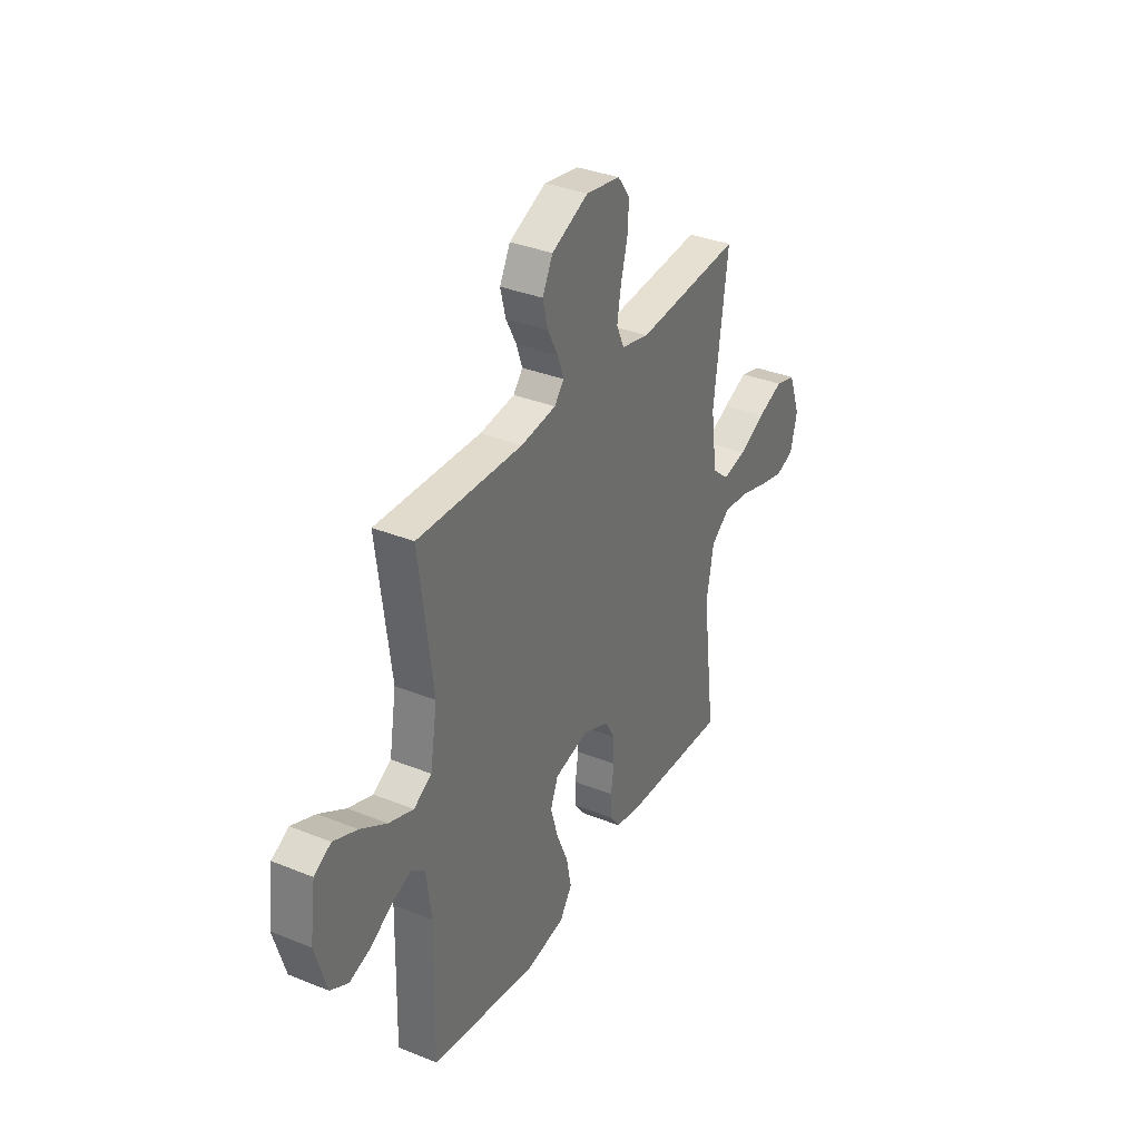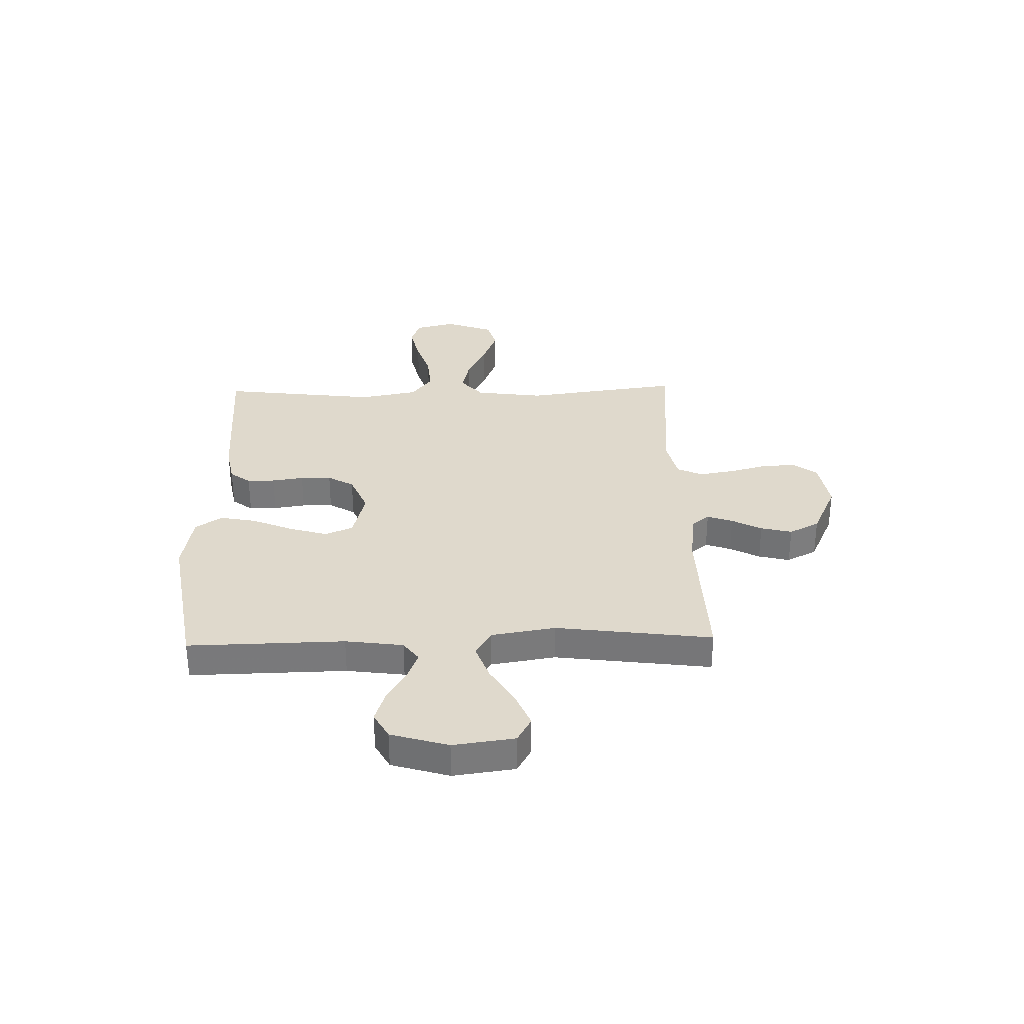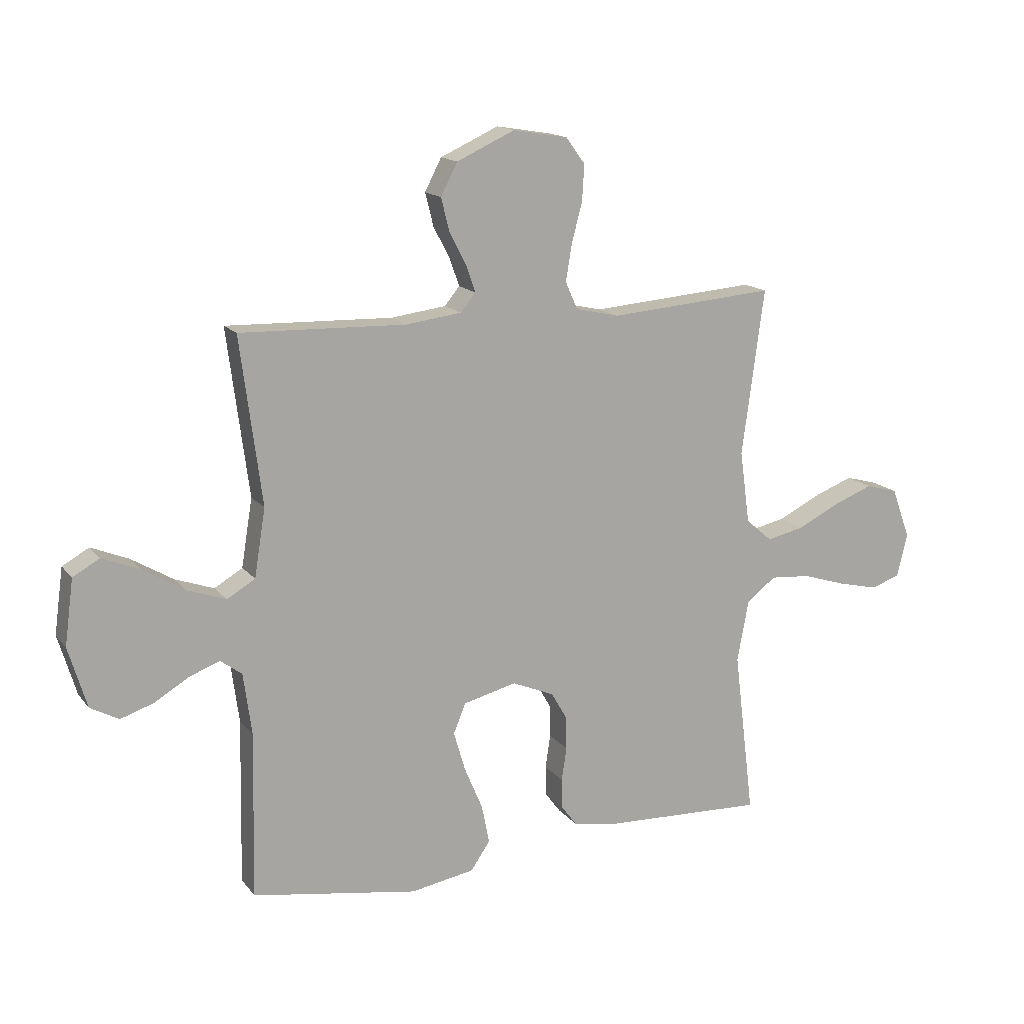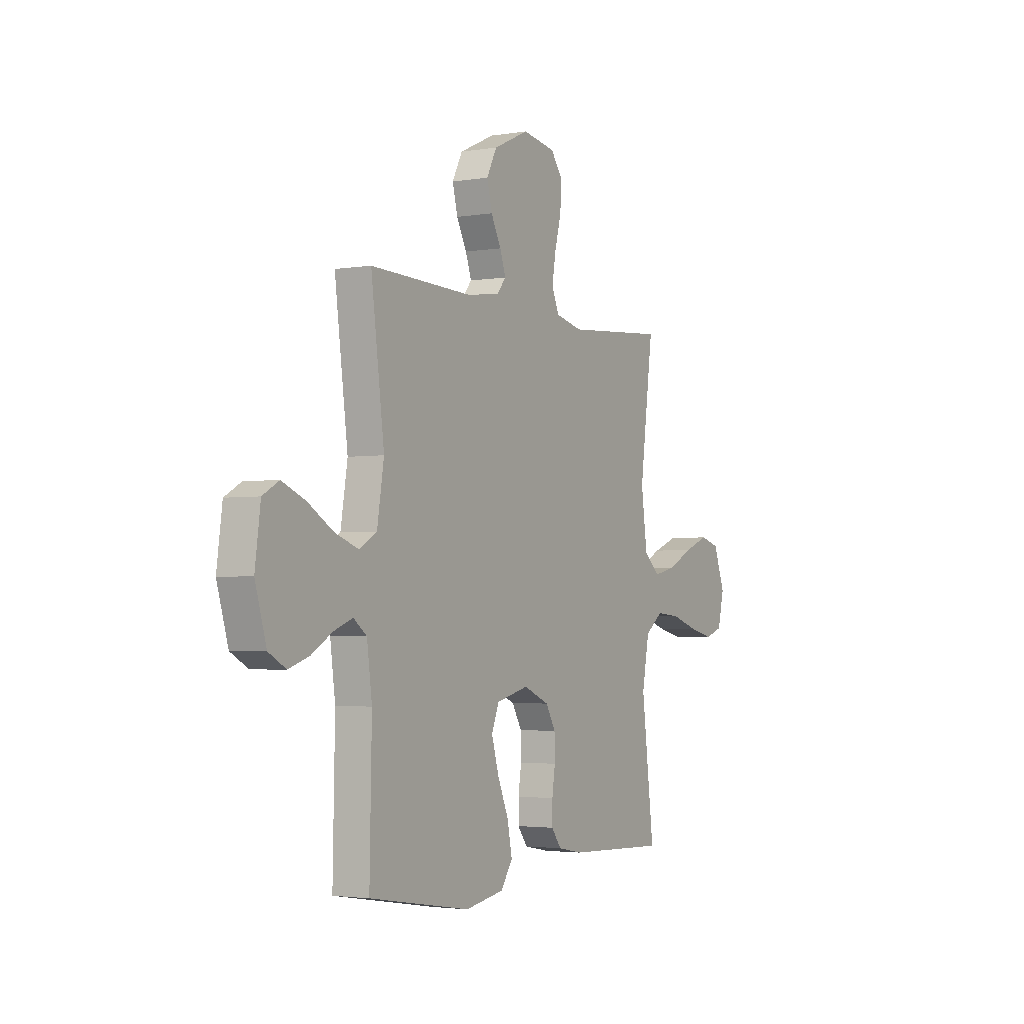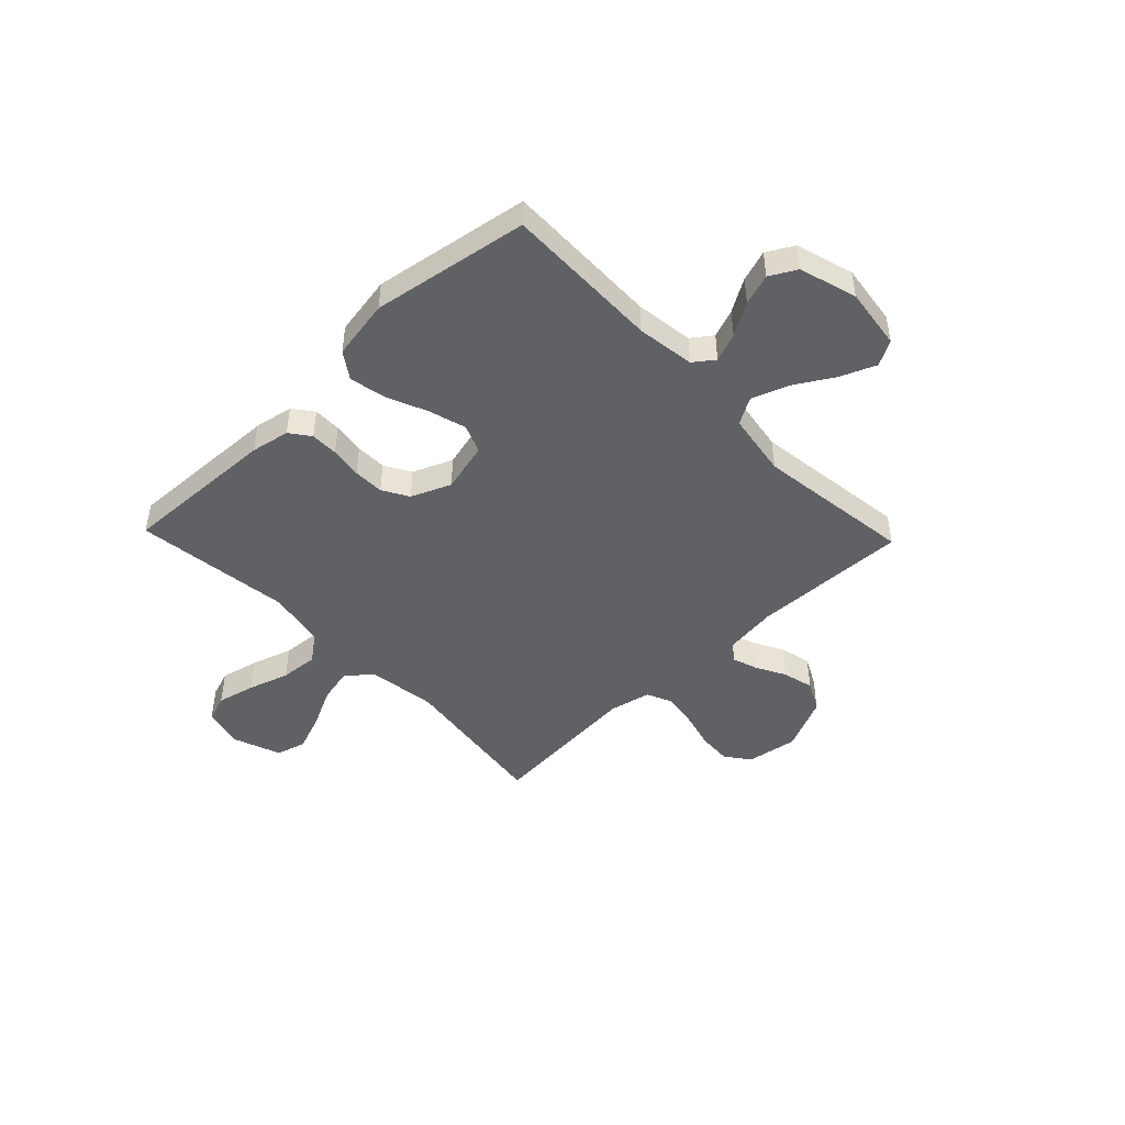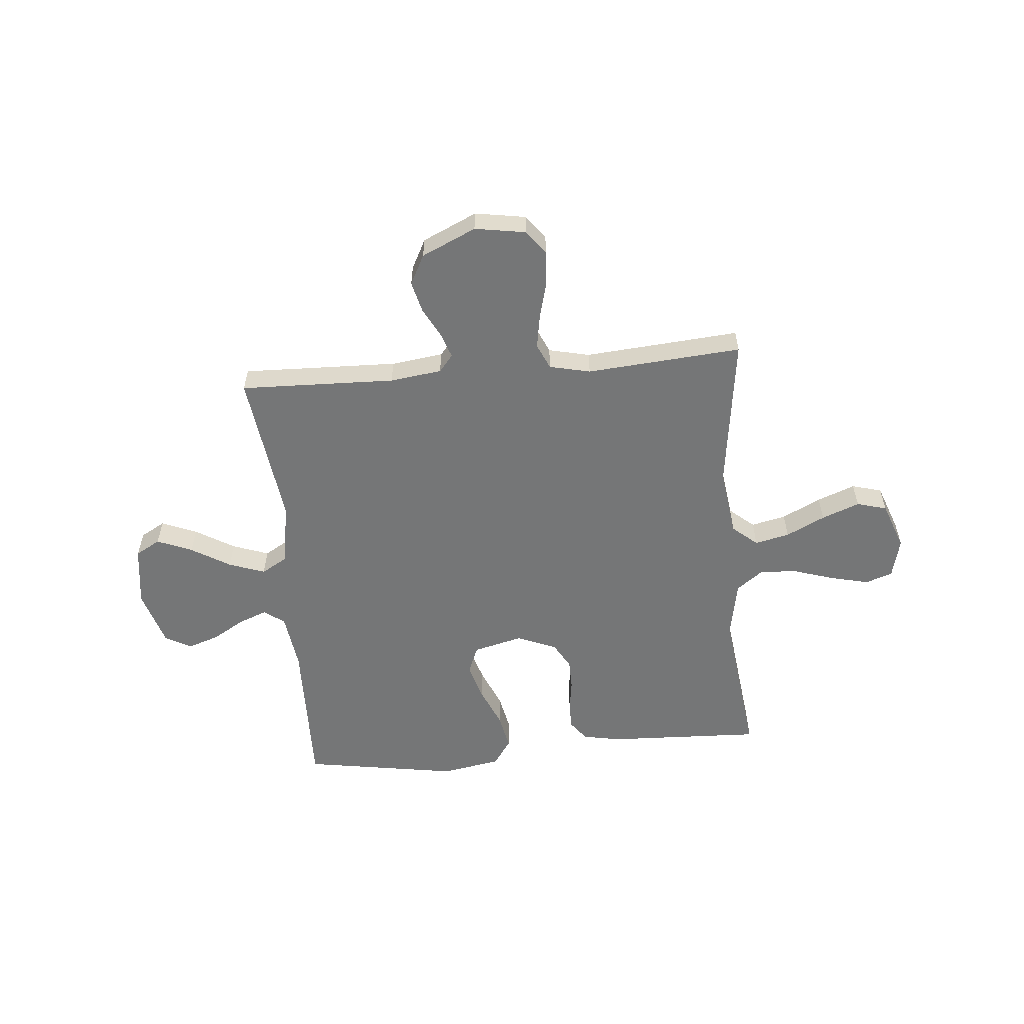
<metadata>
{"format":"obj","ext":"obj","renderer":"f3d","projection":"perspective","resolution":1024,"background":"white","views":[{"elev":34.6,"azim":-61.6,"up":"+Z"},{"elev":32.3,"azim":-91.5,"up":"+Y"},{"elev":15.1,"azim":-24.5,"up":"+Z"},{"elev":-2.8,"azim":-60.2,"up":"+Z"},{"elev":-46.5,"azim":-136.2,"up":"+Y"},{"elev":-56.7,"azim":5.1,"up":"+Y"}]}
</metadata>
<code>
v 0.5 0.07 0.5
v 0.46 0.07 0.2
v 0.478 0.07 0.069
v 0.526 0.07 0.028
v 0.593 0.07 0.043
v 0.668 0.07 0.08
v 0.741 0.07 0.108
v 0.799 0.07 0.092
v 0.833 0.07 0
v 0.814 0.07 -0.078
v 0.762 0.07 -0.096
v 0.689 0.07 -0.079
v 0.61 0.07 -0.054
v 0.537 0.07 -0.048
v 0.484 0.07 -0.088
v 0.463 0.07 -0.2
v 0.5 0.07 -0.5
v 0.2 0.07 -0.488
v 0.126 0.07 -0.474
v 0.097 0.07 -0.435
v 0.097 0.07 -0.382
v 0.106 0.07 -0.321
v 0.105 0.07 -0.262
v 0.076 0.07 -0.212
v 0 0.07 -0.18
v -0.096 0.07 -0.204
v -0.118 0.07 -0.258
v -0.097 0.07 -0.33
v -0.064 0.07 -0.408
v -0.05 0.07 -0.478
v -0.085 0.07 -0.529
v -0.2 0.07 -0.549
v -0.5 0.07 -0.5
v -0.494 0.07 -0.2
v -0.509 0.07 -0.089
v -0.548 0.07 -0.06
v -0.603 0.07 -0.081
v -0.665 0.07 -0.118
v -0.725 0.07 -0.138
v -0.776 0.07 -0.11
v -0.809 0.07 0
v -0.793 0.07 0.118
v -0.745 0.07 0.145
v -0.677 0.07 0.117
v -0.602 0.07 0.072
v -0.532 0.07 0.047
v -0.481 0.07 0.077
v -0.461 0.07 0.2
v -0.5 0.07 0.5
v -0.2 0.07 0.491
v -0.1 0.07 0.504
v -0.073 0.07 0.537
v -0.09 0.07 0.586
v -0.12 0.07 0.643
v -0.135 0.07 0.703
v -0.105 0.07 0.761
v 0 0.07 0.809
v 0.098 0.07 0.793
v 0.133 0.07 0.746
v 0.129 0.07 0.681
v 0.11 0.07 0.609
v 0.099 0.07 0.543
v 0.121 0.07 0.494
v 0.2 0.07 0.476
v 0.5 0 0.5
v 0.46 0 0.2
v 0.478 0 0.069
v 0.526 0 0.028
v 0.593 0 0.043
v 0.668 0 0.08
v 0.741 0 0.108
v 0.799 0 0.092
v 0.833 0 0
v 0.814 0 -0.078
v 0.762 0 -0.096
v 0.689 0 -0.079
v 0.61 0 -0.054
v 0.537 0 -0.048
v 0.484 0 -0.088
v 0.463 0 -0.2
v 0.5 0 -0.5
v 0.2 0 -0.488
v 0.126 0 -0.474
v 0.097 0 -0.435
v 0.097 0 -0.382
v 0.106 0 -0.321
v 0.105 0 -0.262
v 0.076 0 -0.212
v 0 0 -0.18
v -0.096 0 -0.204
v -0.118 0 -0.258
v -0.097 0 -0.33
v -0.064 0 -0.408
v -0.05 0 -0.478
v -0.085 0 -0.529
v -0.2 0 -0.549
v -0.5 0 -0.5
v -0.494 0 -0.2
v -0.509 0 -0.089
v -0.548 0 -0.06
v -0.603 0 -0.081
v -0.665 0 -0.118
v -0.725 0 -0.138
v -0.776 0 -0.11
v -0.809 0 0
v -0.793 0 0.118
v -0.745 0 0.145
v -0.677 0 0.117
v -0.602 0 0.072
v -0.532 0 0.047
v -0.481 0 0.077
v -0.461 0 0.2
v -0.5 0 0.5
v -0.2 0 0.491
v -0.1 0 0.504
v -0.073 0 0.537
v -0.09 0 0.586
v -0.12 0 0.643
v -0.135 0 0.703
v -0.105 0 0.761
v 0 0 0.809
v 0.098 0 0.793
v 0.133 0 0.746
v 0.129 0 0.681
v 0.11 0 0.609
v 0.099 0 0.543
v 0.121 0 0.494
v 0.2 0 0.476
f 59 60 61
f 58 59 61
f 57 58 61
f 56 57 61
f 55 56 61
f 54 55 61
f 53 54 61
f 52 53 61 62
f 51 52 62 63
f 48 49 50
f 51 63 64
f 50 51 64
f 48 50 64
f 47 48 64
f 43 44 45
f 42 43 45
f 41 42 45
f 40 41 45
f 39 40 45
f 38 39 45
f 37 38 45
f 36 37 45 46
f 64 1 2
f 47 64 2
f 46 47 2
f 36 46 2
f 35 36 2
f 32 33 34
f 31 32 34
f 30 31 34
f 29 30 34
f 28 29 34
f 20 21 22
f 19 20 22
f 18 19 22
f 17 18 22
f 16 17 22
f 15 16 22 23
f 14 15 23 24
f 11 12 13
f 10 11 13
f 9 10 13
f 8 9 13
f 7 8 13
f 6 7 13
f 5 6 13
f 4 5 13 14
f 14 24 25
f 4 14 25
f 3 4 25
f 27 28 34 35
f 26 27 35
f 25 26 35
f 3 25 35
f 2 3 35
f 125 124 123
f 125 123 122
f 125 122 121
f 125 121 120
f 125 120 119
f 125 119 118
f 125 118 117
f 126 125 117 116
f 127 126 116 115
f 114 113 112
f 128 127 115
f 128 115 114
f 128 114 112
f 128 112 111
f 109 108 107
f 109 107 106
f 109 106 105
f 109 105 104
f 109 104 103
f 109 103 102
f 109 102 101
f 110 109 101 100
f 66 65 128
f 66 128 111
f 66 111 110
f 66 110 100
f 66 100 99
f 98 97 96
f 98 96 95
f 98 95 94
f 98 94 93
f 98 93 92
f 86 85 84
f 86 84 83
f 86 83 82
f 86 82 81
f 86 81 80
f 87 86 80 79
f 88 87 79 78
f 77 76 75
f 77 75 74
f 77 74 73
f 77 73 72
f 77 72 71
f 77 71 70
f 77 70 69
f 78 77 69 68
f 89 88 78
f 89 78 68
f 89 68 67
f 99 98 92 91
f 99 91 90
f 99 90 89
f 99 89 67
f 99 67 66
f 1 65 66 2
f 2 66 67 3
f 3 67 68 4
f 4 68 69 5
f 5 69 70 6
f 6 70 71 7
f 7 71 72 8
f 8 72 73 9
f 9 73 74 10
f 10 74 75 11
f 11 75 76 12
f 12 76 77 13
f 13 77 78 14
f 14 78 79 15
f 15 79 80 16
f 16 80 81 17
f 17 81 82 18
f 18 82 83 19
f 19 83 84 20
f 20 84 85 21
f 21 85 86 22
f 22 86 87 23
f 23 87 88 24
f 24 88 89 25
f 25 89 90 26
f 26 90 91 27
f 27 91 92 28
f 28 92 93 29
f 29 93 94 30
f 30 94 95 31
f 31 95 96 32
f 32 96 97 33
f 33 97 98 34
f 34 98 99 35
f 35 99 100 36
f 36 100 101 37
f 37 101 102 38
f 38 102 103 39
f 39 103 104 40
f 40 104 105 41
f 41 105 106 42
f 42 106 107 43
f 43 107 108 44
f 44 108 109 45
f 45 109 110 46
f 46 110 111 47
f 47 111 112 48
f 48 112 113 49
f 49 113 114 50
f 50 114 115 51
f 51 115 116 52
f 52 116 117 53
f 53 117 118 54
f 54 118 119 55
f 55 119 120 56
f 56 120 121 57
f 57 121 122 58
f 58 122 123 59
f 59 123 124 60
f 60 124 125 61
f 61 125 126 62
f 62 126 127 63
f 63 127 128 64
f 64 128 65 1

</code>
